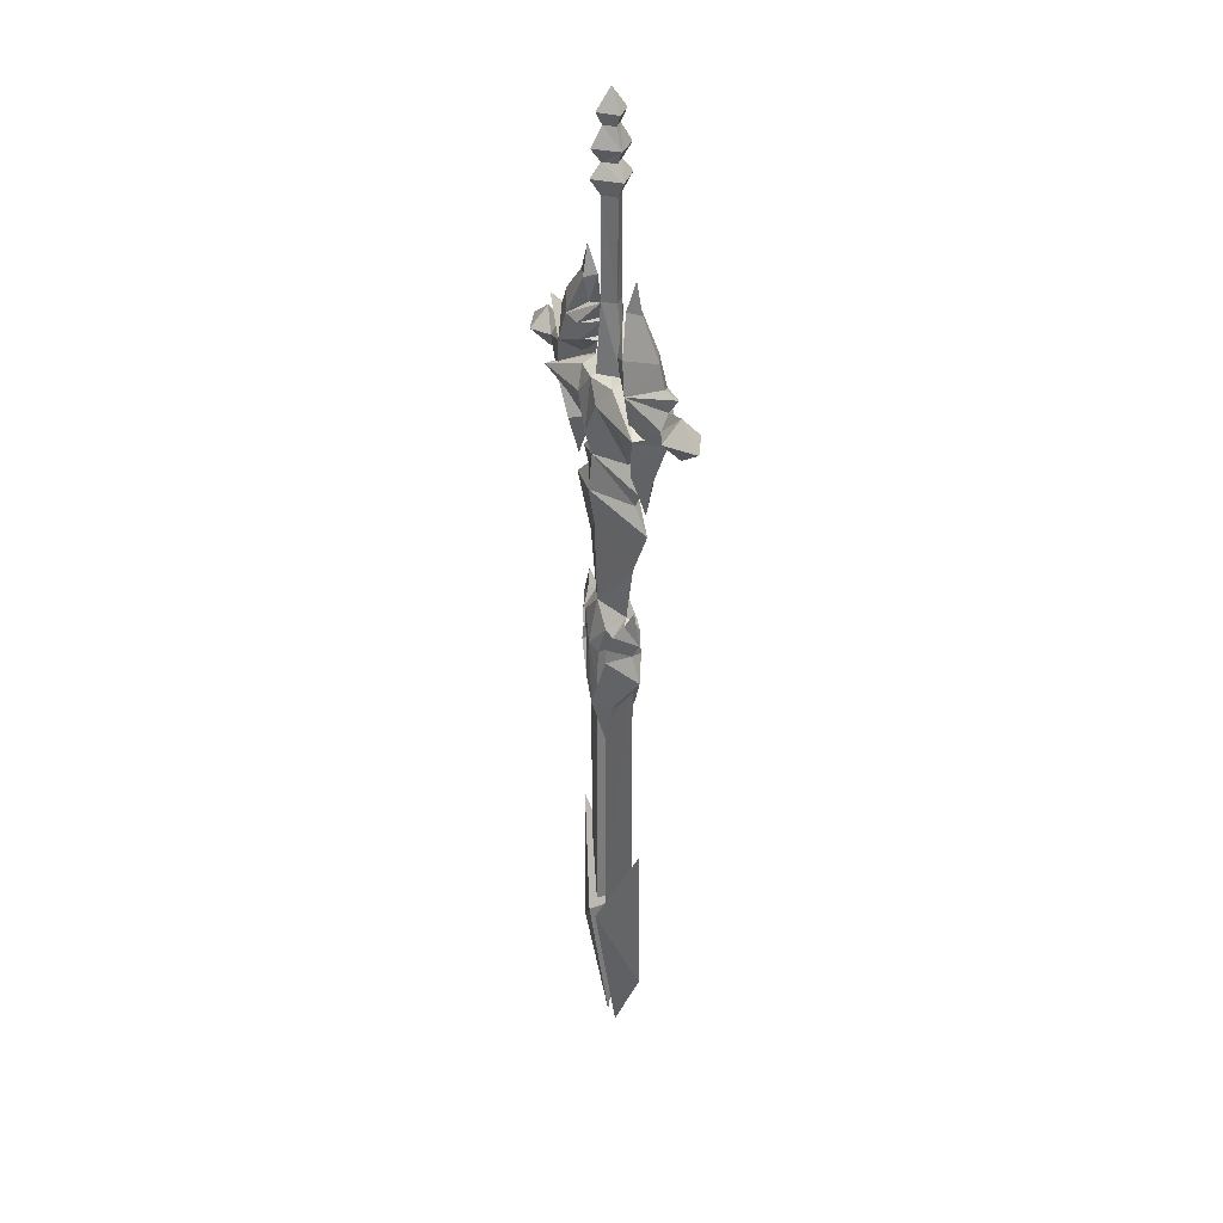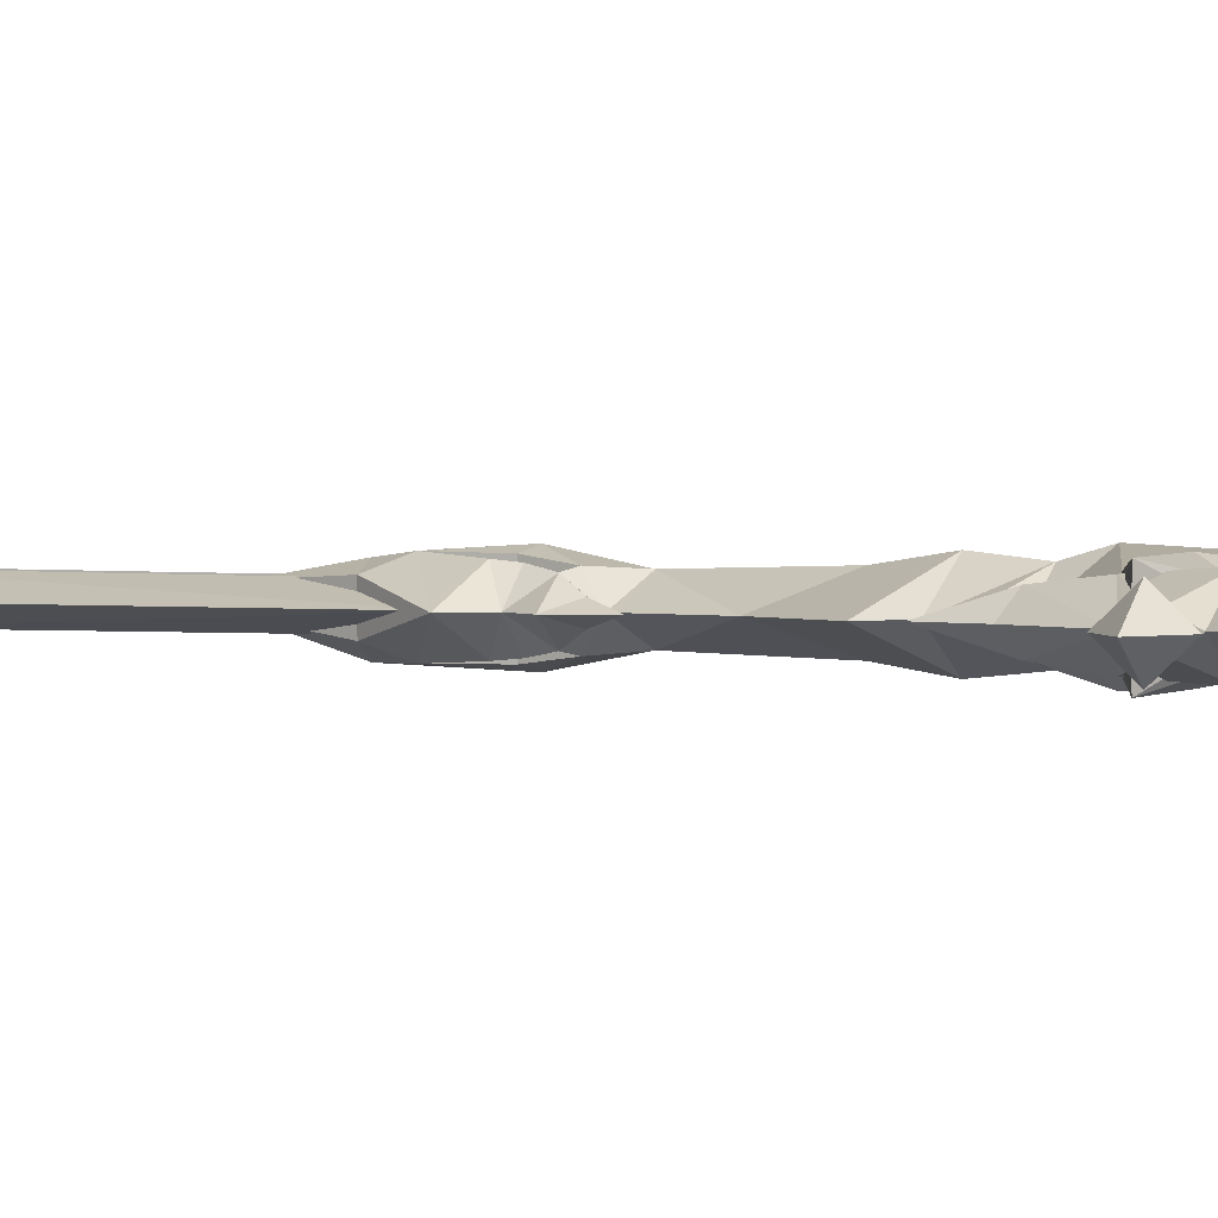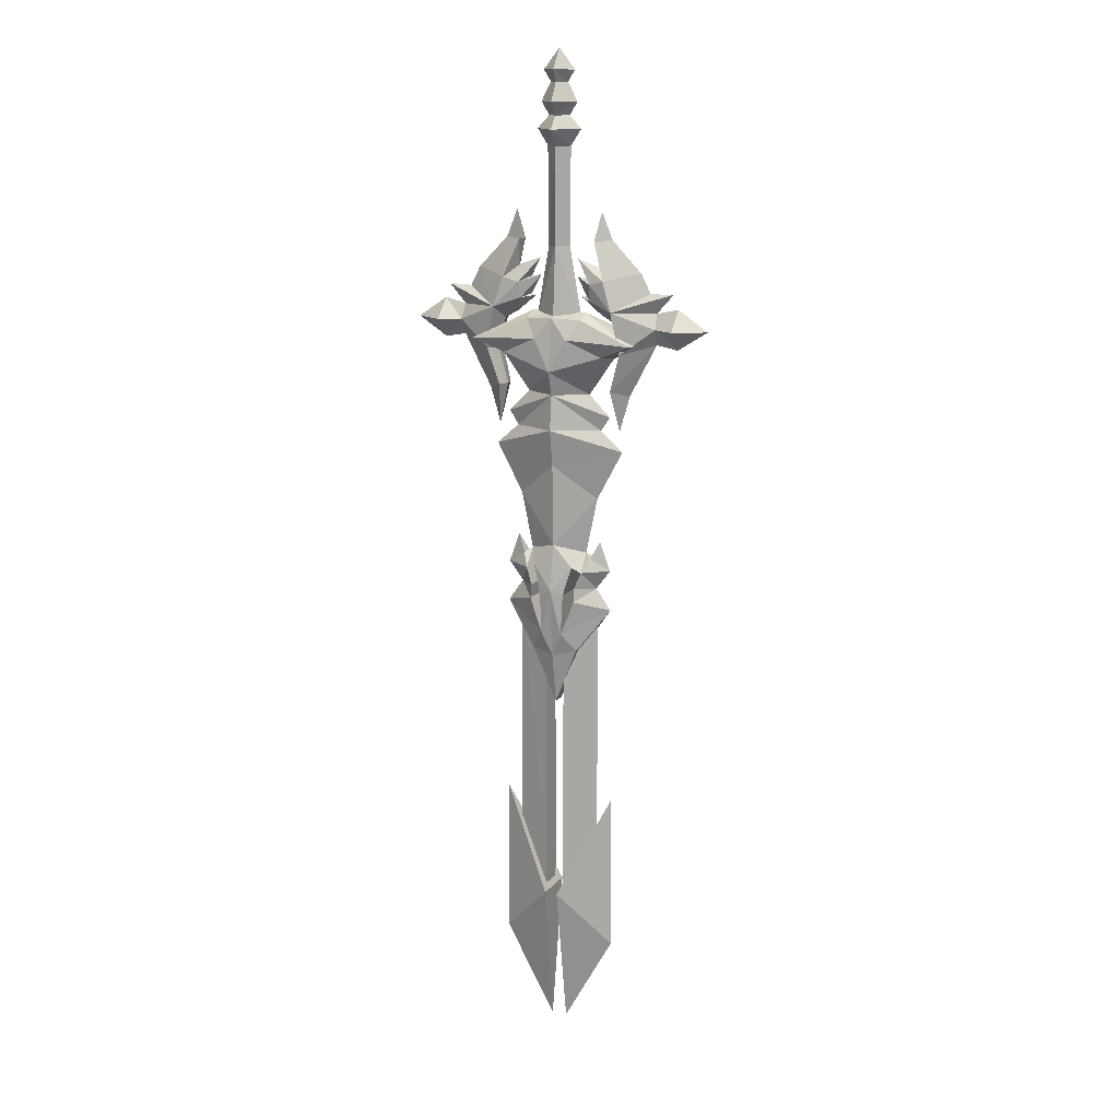
<metadata>
{"format":"obj","ext":"obj","renderer":"f3d","projection":"perspective","resolution":1024,"background":"white","views":[{"elev":32.8,"azim":62.6,"up":"+Z"},{"elev":2.3,"azim":-68.5,"up":"+Y"},{"elev":14.3,"azim":-155.7,"up":"+Z"}]}
</metadata>
<code>
g daoguang
v 0.986 -1.043 10.6
v 4.127 0.0328 18.97
v 0.9026 -1.089 19.03
v 4.11 0.03279 45.1
v 0.9018 -1.005 40.37
v 0.9018 -1.005 40.37
v 0.9018 1.07 40.37
v 0.9026 1.154 19.03
v 0.9026 -1.089 19.03
v 0.986 1.109 10.6
v 0.986 -1.043 10.6
v 0.986 -1.043 10.6
v 0.986 1.109 10.6
v 4.127 0.0328 18.97
v 0.9026 1.154 19.03
v 4.11 0.03279 45.1
v 0.9018 1.07 40.37
v -0.9819 1.108 10.6
v -4.162 0.03349 18.97
v -0.8992 1.152 19.03
v -4.145 0.03843 45.1
v -0.8993 1.064 40.37
v -0.8993 1.064 40.37
v -0.9752 -1.01 40.37
v -0.9768 -1.091 19.03
v -0.8992 1.152 19.03
v -1.061 -1.043 10.6
v -0.9819 1.108 10.6
v -1.061 -1.043 10.6
v -1.061 -1.043 10.6
v -0.9768 -1.091 19.03
v -4.162 0.03349 18.97
v -4.145 0.03843 45.1
v -0.9752 -1.01 40.37
v 5.657 0.0328 25.25
v 0.631 -2.102 15.04
v 5.76 0.0328 9.695
v 0.631 -2.102 15.04
v 0.631 2.167 15.04
v 0.7654 0.0328 0.7132
v 0.7654 0.0328 0.7132
v 5.657 0.0328 25.25
v 5.76 0.0328 9.695
v 0.631 2.167 15.04
v 5.657 0.0328 25.25
v 0.7654 0.0328 0.7132
v -5.657 0.0328 25.25
v -0.631 2.167 15.04
v -5.76 0.0328 9.695
v -5.657 0.0328 25.25
v -0.631 -2.102 15.04
v -0.631 2.167 15.04
v -0.7654 0.0328 0.7132
v -5.657 0.0328 25.25
v -5.76 0.0328 9.695
v -0.631 -2.102 15.04
v -0.7654 0.0328 0.7132
v -0.7654 0.0328 0.7132
f 1 2 3
f 4 5 3
f 3 2 4
f 6 7 8
f 8 9 6
f 9 8 10
f 10 11 9
f 12 13 14
f 13 15 14
f 16 14 15
f 15 17 16
f 18 19 20
f 21 22 20
f 20 19 21
f 23 24 25
f 25 26 23
f 26 25 27
f 27 28 26
f 18 29 19
f 30 31 32
f 33 32 31
f 31 34 33
f 35 36 37
f 38 39 40
f 37 36 41
f 42 43 44
f 45 39 38
f 43 46 44
f 47 48 49
f 50 51 52
f 49 48 53
f 54 55 56
f 51 57 52
f 55 58 56
g shenjiangelamo
v 2.418 0.02153 73.03
v 1.096 0.02153 80.37
v 0.000693 -0.992 80.37
v 0.000689 -1.503 73.03
v 1.19 0.02152 89.66
v 0.000684 -0.9638 89.66
v 2.234 0.02152 91.25
v 0.000684 -1.984 91.19
v 1.054 0.02152 92.46
v 0.000684 -0.9436 92.46
v 1.849 0.02152 93.7
v 0.87 0.02152 95.5
v 0.000684 -0.8059 95.48
v 0.000684 -1.874 93.7
v 0.000684 -1.418 96.63
v 1.59 0.02152 96.6
v 0.000684 0.02152 98.59
v 0.00068 1.546 73.03
v 0.000684 1.035 80.37
v 0.000684 1.007 89.66
v 0.000684 2.027 91.19
v 0.00068 0.9866 92.46
v 0.00068 1.917 93.7
v 0.000684 0.849 95.48
v 0.000684 1.461 96.63
v -2.417 0.02153 73.03
v -1.095 0.02153 80.37
v -1.188 0.02153 89.66
v -2.233 0.02153 91.25
v -1.053 0.02152 92.46
v -1.848 0.02152 93.7
v -0.8686 0.02153 95.5
v -1.589 0.02153 96.6
v 10.05 0.0359 71.46
v 6.889 -1.676 70.52
v 5.821 -1.244 66.91
v 7.341 0.0359 66.38
v 10.03 0.03591 74.42
v 11.68 0.0359 76.28
v 6.098 -1.976 74.52
v 6.323 0.03591 62.9
v 10.14 -0.723 72.98
v 12.16 0.0359 74.91
v 12.16 -1.802 72.96
v 12.16 0.0359 71.08
v 15.09 0.0359 72.94
v 1.866 0.0359 77.56
v 3.609 -1.112 75.39
v 3.693 -1.337 76.94
v 4.393 0.0359 74
v 1.946 0.0359 79.21
v 5.177 -1.67 77.34
v 4.185 0.0359 78.43
v 2.883 0.0359 77.42
v 2.342 0.0359 75.63
v 2.854 0.0359 75.76
v 5.685 0.0359 73.28
v 6.4 0.03591 70.21
v 5.483 0.03591 66.89
v 4.389 0.0359 83.71
v 3.875 -0.6681 80.93
v 5.473 0.0359 81.08
v 8.419 0.0359 78.08
v 9.375 0.0359 76.22
v 10.05 0.0359 71.46
v 7.341 0.0359 66.38
v 5.821 1.316 66.91
v 6.889 1.748 70.52
v 10.03 0.03591 74.42
v 6.098 2.048 74.52
v 11.68 0.0359 76.28
v 6.323 0.03591 62.9
v 10.14 0.7948 72.98
v 12.16 0.0359 74.91
v 12.16 1.873 72.96
v 12.16 0.0359 71.08
v 15.09 0.0359 72.94
v 1.866 0.0359 77.56
v 3.693 1.409 76.94
v 3.609 1.183 75.39
v 4.393 0.0359 74
v 1.946 0.0359 79.21
v 4.185 0.0359 78.43
v 5.177 1.741 77.34
v 2.883 0.0359 77.42
v 2.342 0.0359 75.63
v 2.854 0.0359 75.76
v 6.4 0.03591 70.21
v 5.685 0.0359 73.28
v 5.483 0.03591 66.89
v 4.389 0.0359 83.71
v 5.473 0.0359 81.08
v 3.875 0.7399 80.93
v 8.419 0.0359 78.08
v 9.375 0.0359 76.22
v 3.875 -0.6681 80.93
v 0.00035 -2.302 47.05
v 1.997 -1.593 49.35
v 0.000363 -1.431 51.43
v 1.633 -2.325 71.73
v 0.000358 -2.555 68.6
v 3.18 0.02153 66.3
v 5.053 -1.749 70.17
v 4.346 0.02153 51.91
v 3.55 0.6007 50.21
v 3.55 -0.5577 50.21
v 4.04 0.02153 56.14
v 0.000363 -1.664 59.38
v 2.874 0.02153 50.65
v 6.623 0.02153 60.92
v 0.000354 -1.872 66.32
v 5.287 0.02153 64.22
v 4.405 0.02153 62.86
v 5.472 0.02153 45.05
v 2.328 -1.805 45.97
v 1.034 -2.019 42.61
v 2.33 -1.176 40.83
v 2.269 -1.684 47.28
v 3.982 0.02154 47.14
v 2.91 -1.372 48.89
v 1.218 -1.966 46.61
v 0.000359 -2.064 40.35
v 0.000355 -0.4943 35.28
v 1.218 -1.966 46.61
v 1.218 2.009 46.61
v 1.997 1.636 49.35
v 1.997 -1.593 49.35
v 1.034 -2.019 42.61
v 1.034 2.062 42.61
v 2.91 1.415 48.89
v 2.91 -1.372 48.89
v 2.269 1.727 47.28
v 2.269 -1.684 47.28
v 2.328 1.848 45.97
v 2.328 -1.805 45.97
v 2.768 -1.357 73.56
v 0.000362 -1.964 73.7
v 5.676 0.02153 69.89
v 8.4 0.02153 71.44
v 8.2 -2.298 71.43
v 8.2 -2.298 71.43
v 5.676 0.02153 69.89
v 5.472 0.02153 45.05
v 2.33 -1.176 40.83
v 2.33 1.219 40.83
v 0.000355 -0.4943 35.28
v 0.000359 0.869 35.28
v 8.4 0.02153 71.44
v 2.768 0.02153 74.17
v 0.000358 0.02153 74.3
v 0.000358 -2.239 62.91
v 0.000355 2.345 47.05
v 0.000363 1.474 51.43
v 1.997 1.636 49.35
v 5.053 1.792 70.17
v 3.18 0.02153 66.3
v 0.000359 2.598 68.6
v 1.633 2.368 71.73
v 4.04 0.02153 56.14
v 2.874 0.02153 50.65
v 0.000363 1.707 59.38
v 6.623 0.02153 60.92
v 5.287 0.02153 64.22
v 0.000354 1.915 66.32
v 4.405 0.02153 62.86
v 5.472 0.02153 45.05
v 2.33 1.219 40.83
v 1.034 2.062 42.61
v 2.328 1.848 45.97
v 2.269 1.727 47.28
v 2.91 1.415 48.89
v 3.982 0.02154 47.14
v 1.218 2.009 46.61
v 0.000355 1.776 40.35
v 0.000359 0.869 35.28
v 0.000363 2.007 73.7
v 2.768 1.4 73.56
v 8.2 2.341 71.43
v 2.768 0.02153 74.17
v 8.4 0.02153 71.44
v 0.000358 0.02153 74.3
v 0.000359 2.282 62.91
v 3.55 0.6007 50.21
v 3.55 -0.5577 50.21
v 4.346 0.02153 51.91
v 5.41 0.02153 49.03
v 5.41 0.02153 49.03
v -10.05 0.0359 71.46
v -7.341 0.03591 66.38
v -5.821 -1.244 66.91
v -6.889 -1.676 70.52
v -10.03 0.03591 74.42
v -6.098 -1.976 74.52
v -11.68 0.0359 76.28
v -6.323 0.03591 62.9
v -10.14 -0.723 72.98
v -12.16 0.0359 74.91
v -12.16 -1.802 72.96
v -12.16 0.03591 71.08
v -15.09 0.0359 72.94
v -1.866 0.0359 77.56
v -3.693 -1.337 76.94
v -3.609 -1.112 75.39
v -4.393 0.0359 74
v -1.946 0.0359 79.21
v -4.185 0.03591 78.43
v -5.177 -1.67 77.34
v -2.883 0.0359 77.42
v -2.342 0.0359 75.63
v -2.854 0.0359 75.76
v -6.4 0.03591 70.21
v -5.685 0.0359 73.28
v -5.483 0.03591 66.89
v -4.389 0.0359 83.71
v -5.473 0.0359 81.08
v -3.875 -0.6681 80.93
v -8.419 0.0359 78.08
v -9.375 0.0359 76.22
v -10.05 0.0359 71.46
v -6.889 1.748 70.52
v -5.821 1.316 66.91
v -7.341 0.03591 66.38
v -10.03 0.03591 74.42
v -11.68 0.0359 76.28
v -6.098 2.048 74.52
v -6.323 0.03591 62.9
v -10.14 0.7948 72.98
v -12.16 0.0359 74.91
v -12.16 1.873 72.96
v -12.16 0.03591 71.08
v -15.09 0.0359 72.94
v -1.866 0.0359 77.56
v -3.609 1.183 75.39
v -3.693 1.409 76.94
v -4.393 0.0359 74
v -1.946 0.0359 79.21
v -5.177 1.741 77.34
v -4.185 0.03591 78.43
v -2.883 0.0359 77.42
v -2.342 0.0359 75.63
v -2.854 0.0359 75.76
v -5.685 0.0359 73.28
v -6.4 0.03591 70.21
v -5.483 0.03591 66.89
v -4.389 0.0359 83.71
v -3.875 0.7399 80.93
v -5.473 0.0359 81.08
v -8.419 0.0359 78.08
v -9.375 0.0359 76.22
v -3.875 -0.6681 80.93
v -1.996 -1.593 49.35
v -1.632 -2.325 71.73
v -5.053 -1.749 70.17
v -3.179 0.02153 66.3
v -4.345 0.02153 51.91
v -3.55 -0.5577 50.21
v -3.55 0.6007 50.21
v -4.039 0.02153 56.14
v -2.874 0.02153 50.65
v -6.622 0.02153 60.92
v -5.286 0.02153 64.22
v -4.404 0.02153 62.86
v -5.471 0.02153 45.05
v -2.329 -1.176 40.83
v -1.033 -2.019 42.61
v -2.327 -1.805 45.97
v -2.269 -1.684 47.28
v -2.909 -1.372 48.89
v -3.981 0.02154 47.14
v -1.218 -1.966 46.61
v -1.218 -1.966 46.61
v -1.996 -1.593 49.35
v -1.996 1.636 49.35
v -1.218 2.009 46.61
v -1.033 -2.019 42.61
v -1.033 2.062 42.61
v -2.909 -1.372 48.89
v -2.909 1.415 48.89
v -2.269 -1.684 47.28
v -2.269 1.727 47.28
v -2.327 -1.805 45.97
v -2.327 1.848 45.97
v -2.768 -1.357 73.56
v -5.676 0.02153 69.89
v -8.2 -2.298 71.43
v -8.4 0.02153 71.44
v -8.2 -2.298 71.43
v -5.676 0.02153 69.89
v -5.471 0.02153 45.05
v -2.329 1.219 40.83
v -2.329 -1.176 40.83
v -2.768 0.02153 74.17
v -8.4 0.02153 71.44
v -1.996 1.636 49.35
v -5.053 1.792 70.17
v -1.632 2.368 71.73
v -3.179 0.02153 66.3
v -4.039 0.02153 56.14
v -2.874 0.02153 50.65
v -6.622 0.02153 60.92
v -5.286 0.02153 64.22
v -4.404 0.02153 62.86
v -5.471 0.02153 45.05
v -2.327 1.848 45.97
v -1.033 2.062 42.61
v -2.329 1.219 40.83
v -2.269 1.727 47.28
v -3.981 0.02154 47.14
v -2.909 1.415 48.89
v -1.218 2.009 46.61
v -2.768 1.4 73.56
v -8.2 2.341 71.43
v -8.4 0.02153 71.44
v -2.768 0.02153 74.17
v -3.55 0.6007 50.21
v -3.55 -0.5577 50.21
v -5.409 0.02153 49.03
v -4.345 0.02153 51.91
v -5.409 0.02153 49.03
v 1.012 -0.949 10.67
v 3.941 0.02154 18.89
v 1.012 -0.949 18.94
v 3.924 0.02153 45.01
v 1.076 -0.949 40.29
v 1.076 -0.949 40.29
v 1.076 0.992 40.29
v 1.012 0.992 18.94
v 1.012 -0.949 18.94
v 1.012 0.992 10.67
v 1.012 -0.949 10.67
v 1.012 -0.949 10.67
v 1.012 0.992 10.67
v 3.941 0.02154 18.89
v 1.012 0.992 18.94
v 3.924 0.02153 45.01
v 1.076 0.992 40.29
v -1.01 0.992 10.67
v -3.975 0.02154 18.89
v -1.011 0.992 18.94
v -3.958 0.02153 45.01
v -1.075 0.992 40.29
v -1.075 0.992 40.29
v -1.146 -0.949 40.29
v -1.082 -0.949 18.94
v -1.011 0.992 18.94
v -1.082 -0.949 10.67
v -1.01 0.992 10.67
v -1.082 -0.949 10.67
v -1.082 -0.949 10.67
v -1.082 -0.949 18.94
v -3.975 0.02154 18.89
v -3.958 0.02153 45.01
v -1.146 -0.949 40.29
v 5.604 0.02154 24.99
v 0.7661 -1.989 14.92
v 5.581 0.02154 9.662
v 0.7661 -1.989 14.92
v 0.7661 2.032 14.92
v 0.7968 0.02154 0.8145
v 0.7968 0.02154 0.8145
v 5.604 0.02154 24.99
v 5.581 0.02154 9.662
v 0.7661 2.032 14.92
v 5.604 0.02154 24.99
v 0.7968 0.02154 0.8145
v -5.602 0.02154 24.99
v -0.7647 2.032 14.92
v -5.58 0.02154 9.662
v -5.602 0.02154 24.99
v -0.7647 -1.988 14.92
v -0.7647 2.032 14.92
v -0.7954 0.02155 0.8145
v -5.602 0.02154 24.99
v -5.58 0.02154 9.662
v -0.7647 -1.988 14.92
v -0.7954 0.02155 0.8145
v -0.7954 0.02155 0.8145
f 59 60 61
f 61 62 59
f 60 63 64
f 64 61 60
f 63 65 66
f 66 64 63
f 65 67 68
f 68 66 65
f 69 70 71
f 71 72 69
f 73 74 75
f 73 71 70
f 70 74 73
f 68 67 69
f 69 72 68
f 59 76 77
f 77 60 59
f 60 77 78
f 78 63 60
f 63 78 79
f 79 65 63
f 65 79 80
f 80 67 65
f 69 81 82
f 82 70 69
f 83 75 74
f 83 74 70
f 70 82 83
f 80 81 69
f 69 67 80
f 84 85 77
f 77 76 84
f 85 86 78
f 78 77 85
f 86 87 79
f 79 78 86
f 87 88 80
f 80 79 87
f 89 90 82
f 82 81 89
f 83 91 75
f 83 82 90
f 90 91 83
f 80 88 89
f 89 81 80
f 84 62 61
f 61 85 84
f 85 61 64
f 64 86 85
f 86 64 66
f 66 87 86
f 87 66 68
f 68 88 87
f 89 72 71
f 71 90 89
f 73 75 91
f 73 91 90
f 90 71 73
f 68 72 89
f 89 88 68
f 92 93 94
f 94 95 92
f 96 97 98
f 95 94 99
f 96 98 100
f 101 96 100
f 100 102 101
f 100 92 103
f 103 102 100
f 101 102 104
f 102 103 104
f 105 106 107
f 98 106 108
f 109 110 111
f 107 106 98
f 107 109 112
f 108 106 113
f 107 112 105
f 106 114 113
f 100 98 93
f 98 115 116
f 116 93 98
f 93 116 117
f 117 94 93
f 108 115 98
f 94 117 99
f 98 110 107
f 118 119 120
f 110 121 120
f 120 119 110
f 121 110 98
f 98 122 121
f 122 98 97
f 111 110 119
f 109 107 110
f 92 100 93
f 105 114 106
f 123 124 125
f 125 126 123
f 127 128 129
f 124 130 125
f 127 131 128
f 132 133 131
f 131 127 132
f 131 133 134
f 134 123 131
f 132 135 133
f 133 135 134
f 136 137 138
f 128 139 138
f 140 141 142
f 137 128 138
f 137 143 140
f 139 144 138
f 137 136 143
f 138 144 145
f 131 126 128
f 128 126 146
f 146 147 128
f 126 125 148
f 148 146 126
f 139 128 147
f 125 130 148
f 128 137 142
f 149 150 151
f 142 151 150
f 150 152 142
f 152 153 128
f 128 142 152
f 153 129 128
f 141 151 142
f 140 142 137
f 123 126 131
f 136 138 145
f 151 154 149
f 151 141 154
f 155 156 157
f 158 159 160
f 160 161 158
f 162 163 164
f 165 166 157
f 157 167 165
f 168 166 165
f 160 169 170
f 170 169 171
f 172 173 174
f 174 175 172
f 176 177 178
f 155 179 156
f 157 156 167
f 167 156 178
f 178 164 167
f 173 177 176
f 174 179 155
f 155 180 174
f 180 181 175
f 182 183 184
f 184 185 182
f 186 187 183
f 183 182 186
f 185 184 188
f 188 189 185
f 189 188 190
f 190 191 189
f 191 190 192
f 192 193 191
f 193 192 187
f 187 186 193
f 173 172 177
f 158 194 195
f 196 197 198
f 199 161 200
f 159 158 195
f 201 202 203
f 204 205 203
f 203 202 204
f 160 200 161
f 158 161 199
f 199 206 207
f 207 194 199
f 194 207 208
f 208 195 194
f 171 209 168
f 180 175 174
f 158 199 194
f 171 169 209
f 209 166 168
f 210 211 212
f 213 214 215
f 215 216 213
f 217 218 211
f 211 219 217
f 220 217 219
f 214 221 222
f 221 223 222
f 224 225 226
f 226 227 224
f 228 229 230
f 210 212 231
f 211 218 212
f 227 228 230
f 226 232 210
f 210 231 226
f 232 225 233
f 227 230 224
f 216 234 235
f 196 236 197
f 236 196 213
f 234 216 215
f 213 196 214
f 216 236 213
f 236 235 237
f 237 238 236
f 235 234 239
f 239 237 235
f 223 220 240
f 232 226 225
f 216 235 236
f 223 240 222
f 240 220 219
f 229 212 218
f 218 241 229
f 241 218 242
f 241 243 244
f 245 162 164
f 159 169 160
f 214 222 215
f 245 164 178
f 178 177 245
f 229 241 244
f 244 230 229
f 246 247 248
f 248 249 246
f 250 251 252
f 247 253 248
f 250 254 251
f 255 256 254
f 254 250 255
f 254 256 257
f 257 246 254
f 255 258 256
f 256 258 257
f 259 260 261
f 251 262 261
f 263 264 265
f 260 251 261
f 260 266 263
f 262 267 261
f 260 259 266
f 261 267 268
f 254 249 251
f 251 249 269
f 269 270 251
f 249 248 271
f 271 269 249
f 262 251 270
f 248 253 271
f 251 260 265
f 272 273 274
f 265 274 273
f 273 275 265
f 275 276 251
f 251 265 275
f 276 252 251
f 264 274 265
f 263 265 260
f 246 249 254
f 259 261 268
f 277 278 279
f 279 280 277
f 281 282 283
f 280 279 284
f 281 283 285
f 286 281 285
f 285 287 286
f 285 277 288
f 288 287 285
f 286 287 289
f 287 288 289
f 290 291 292
f 283 291 293
f 294 295 296
f 292 291 283
f 292 294 297
f 293 291 298
f 292 297 290
f 291 299 298
f 285 283 278
f 283 300 301
f 301 278 283
f 278 301 302
f 302 279 278
f 293 300 283
f 279 302 284
f 283 295 292
f 303 304 305
f 295 306 305
f 305 304 295
f 306 295 283
f 283 307 306
f 307 283 282
f 296 295 304
f 294 292 295
f 277 285 278
f 290 299 291
f 304 303 308
f 304 308 296
f 155 157 309
f 310 311 312
f 312 159 310
f 313 314 315
f 316 317 157
f 157 166 316
f 318 316 166
f 312 319 169
f 319 320 169
f 321 322 323
f 323 324 321
f 325 326 327
f 155 309 328
f 157 317 309
f 317 314 326
f 326 309 317
f 324 325 327
f 323 180 155
f 155 328 323
f 180 322 181
f 329 330 331
f 331 332 329
f 333 329 332
f 332 334 333
f 330 335 336
f 336 331 330
f 335 337 338
f 338 336 335
f 337 339 340
f 340 338 337
f 339 333 334
f 334 340 339
f 324 327 321
f 310 195 341
f 342 343 344
f 345 346 311
f 159 195 310
f 347 348 349
f 204 349 348
f 348 205 204
f 312 311 346
f 310 345 311
f 345 341 350
f 350 351 345
f 341 195 208
f 208 350 341
f 320 318 209
f 180 323 322
f 310 341 345
f 320 209 169
f 209 318 166
f 210 352 211
f 353 354 215
f 215 355 353
f 356 219 211
f 211 357 356
f 358 219 356
f 355 222 359
f 359 222 360
f 361 362 363
f 363 364 361
f 365 366 367
f 210 368 352
f 211 352 357
f 362 366 365
f 363 368 210
f 210 232 363
f 232 233 364
f 362 361 366
f 354 369 234
f 342 344 370
f 370 353 342
f 234 215 354
f 353 355 342
f 354 353 370
f 370 371 372
f 372 369 370
f 369 372 239
f 239 234 369
f 360 240 358
f 232 364 363
f 354 370 369
f 360 222 240
f 240 219 358
f 367 373 357
f 357 352 367
f 373 374 357
f 373 375 376
f 377 314 313
f 159 312 169
f 355 215 222
f 377 327 326
f 326 314 377
f 367 366 375
f 375 373 367
f 378 379 380
f 381 382 380
f 380 379 381
f 383 384 385
f 385 386 383
f 386 385 387
f 387 388 386
f 389 390 391
f 390 392 391
f 393 391 392
f 392 394 393
f 395 396 397
f 398 399 397
f 397 396 398
f 400 401 402
f 402 403 400
f 403 402 404
f 404 405 403
f 395 406 396
f 407 408 409
f 410 409 408
f 408 411 410
f 412 413 414
f 415 416 417
f 414 413 418
f 419 420 421
f 422 416 415
f 420 423 421
f 424 425 426
f 427 428 429
f 426 425 430
f 431 432 433
f 428 434 429
f 432 435 433

</code>
